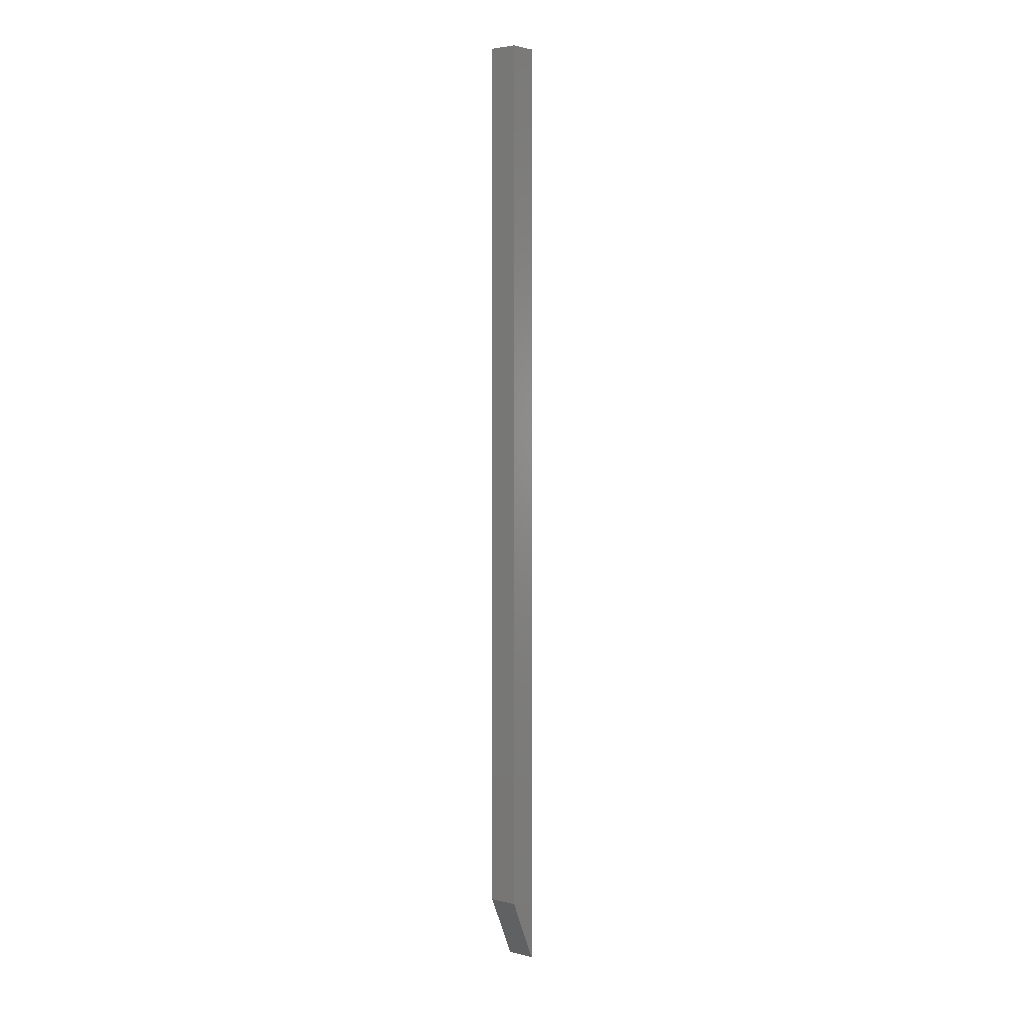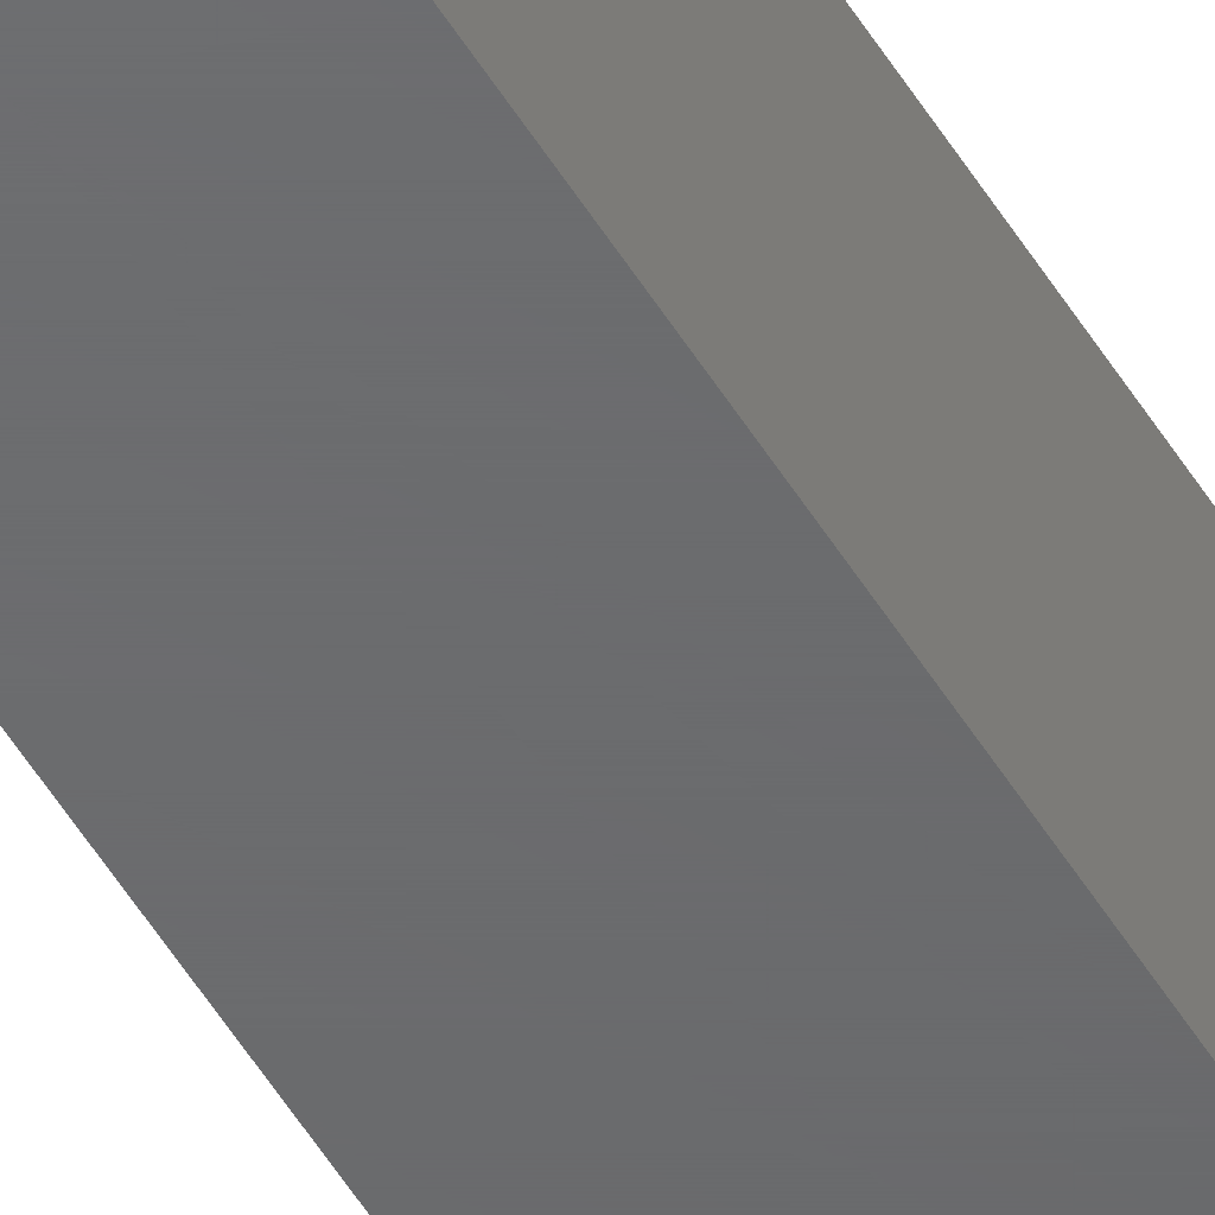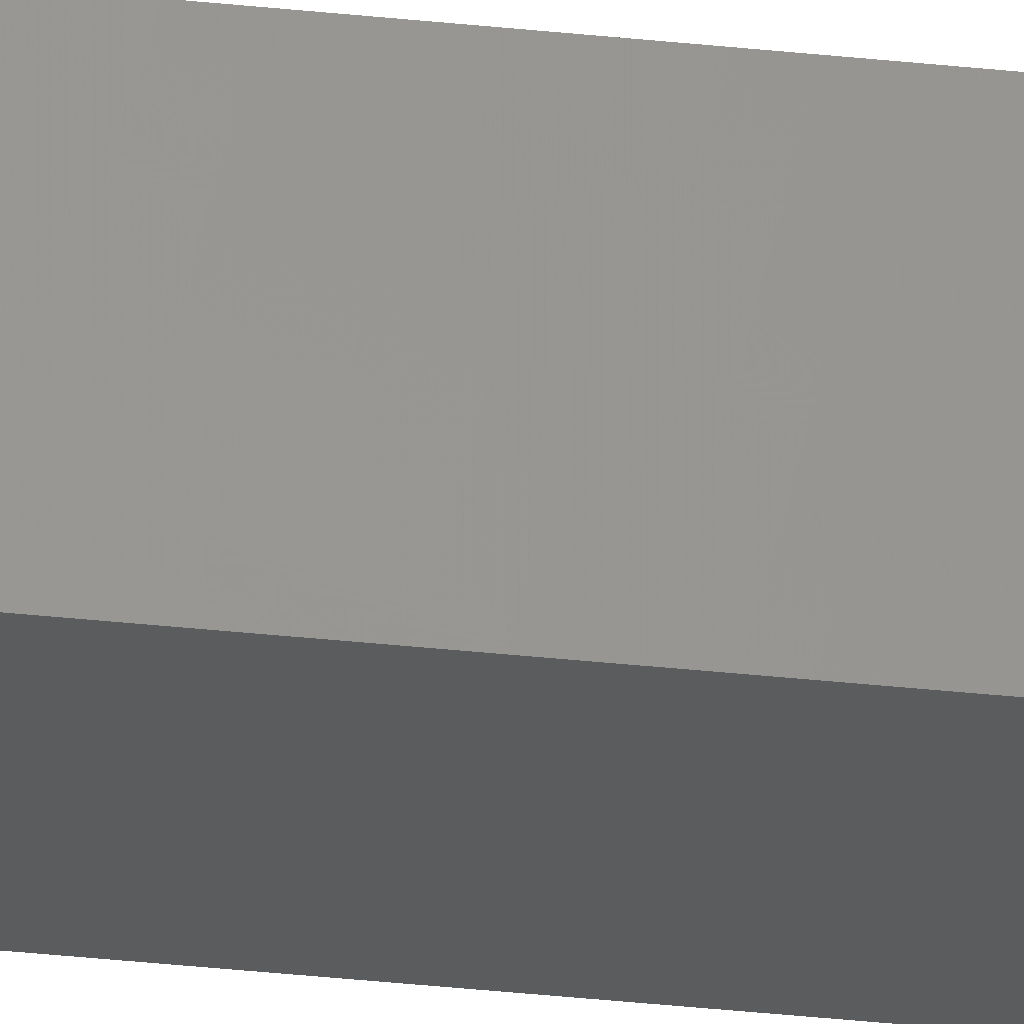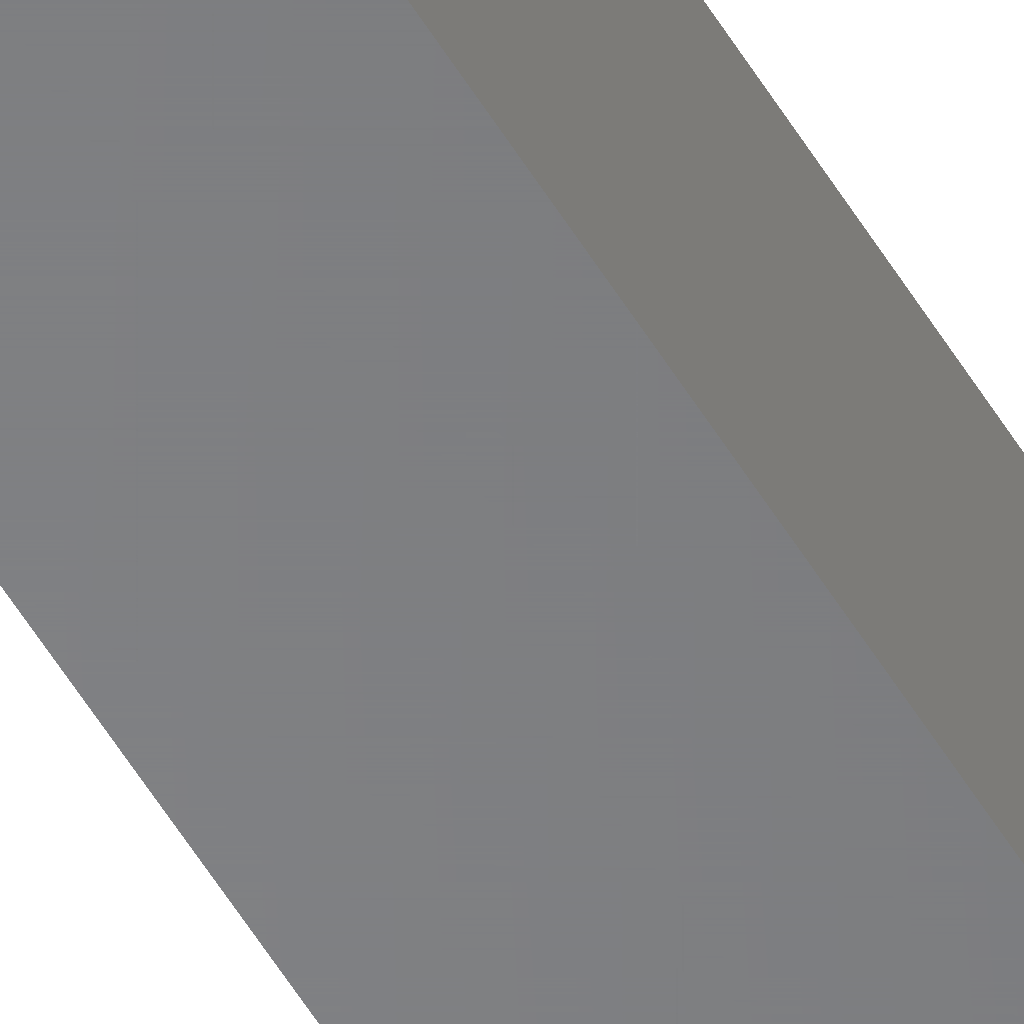
<metadata>
{"format":"stl","ext":"stl","renderer":"f3d","projection":"perspective","resolution":1024,"background":"white","views":[{"elev":4.1,"azim":38.9,"up":"+Z"},{"elev":-47.8,"azim":28.8,"up":"+Y"},{"elev":-28.3,"azim":-100.0,"up":"+Y"},{"elev":-53.6,"azim":30.0,"up":"+Y"}]}
</metadata>
<code>
# stl→obj: 8 verts, 12 faces
v -0.02336 0.02336 -0.75
v -0.02336 -0.02336 -0.6484
v -0.02336 0.02336 0.75
v -0.02336 -0.02336 0.75
v 0.02336 -0.02336 -0.6484
v 0.02336 0.02336 -0.75
v 0.02336 -0.02336 0.75
v 0.02336 0.02336 0.75
f 1 2 3
f 3 2 4
f 5 6 7
f 7 6 8
f 2 5 4
f 4 5 7
f 6 1 8
f 8 1 3
f 1 6 2
f 2 6 5
f 4 7 3
f 3 7 8

</code>
